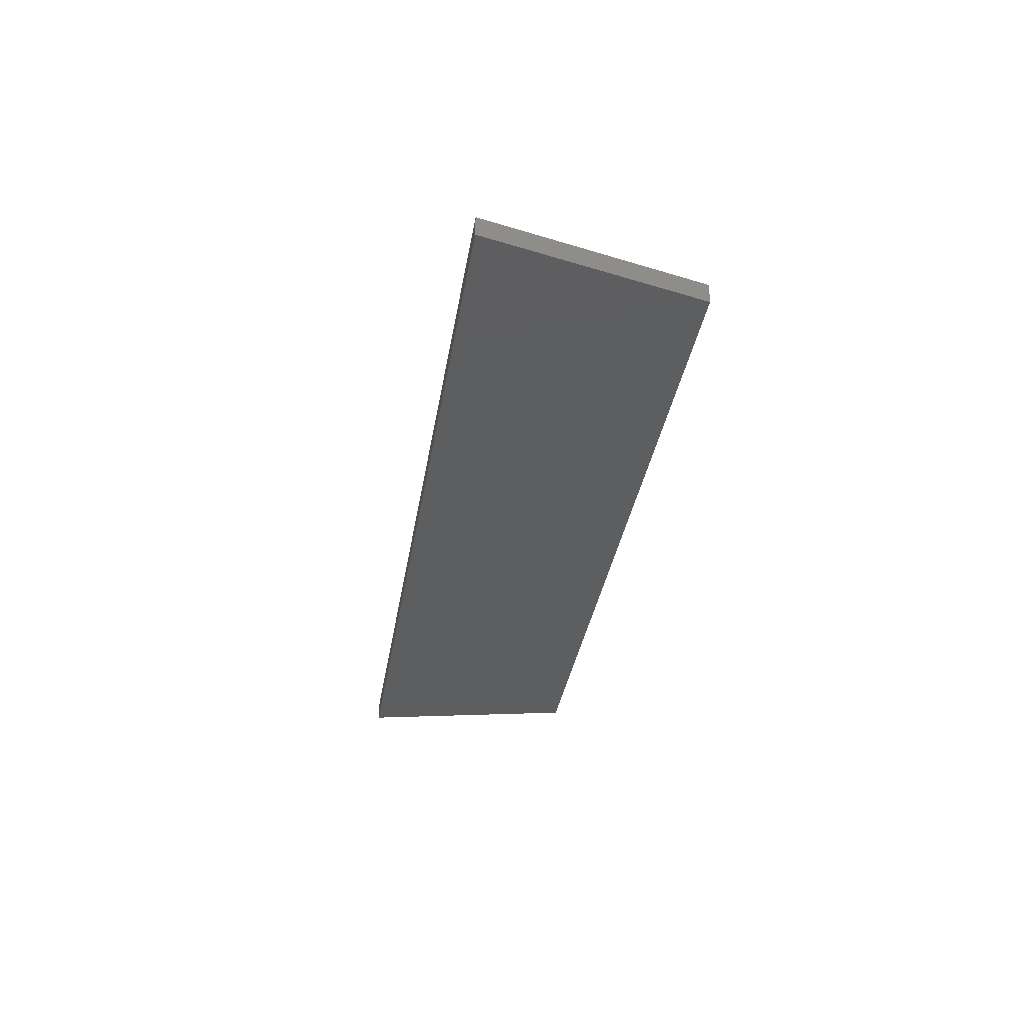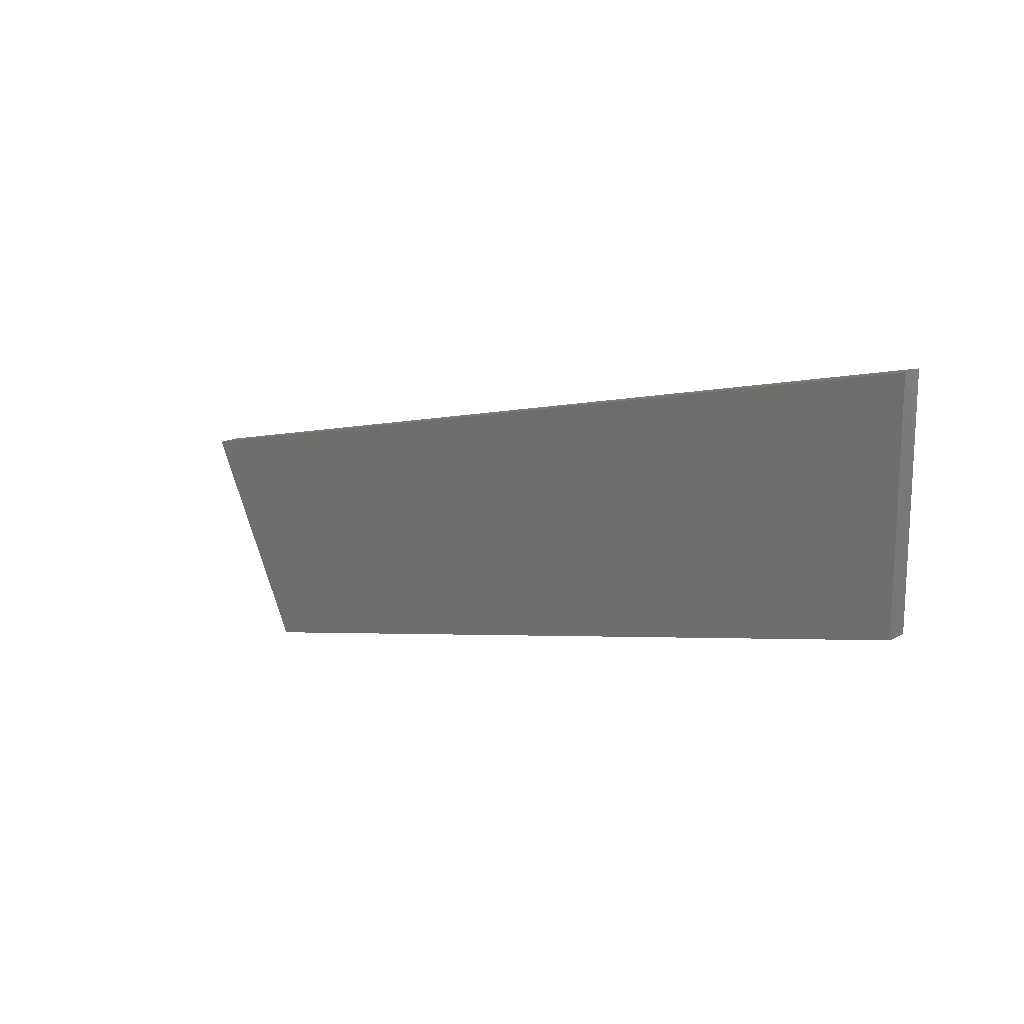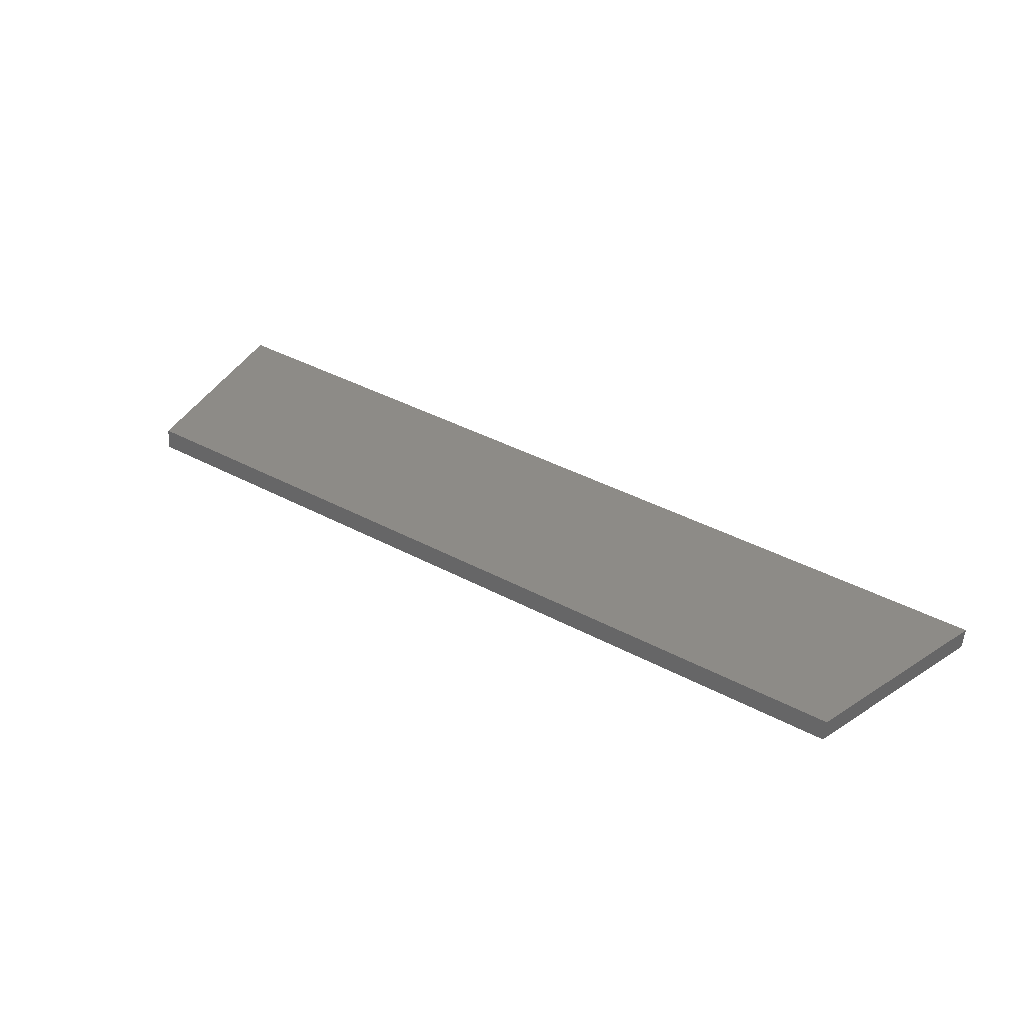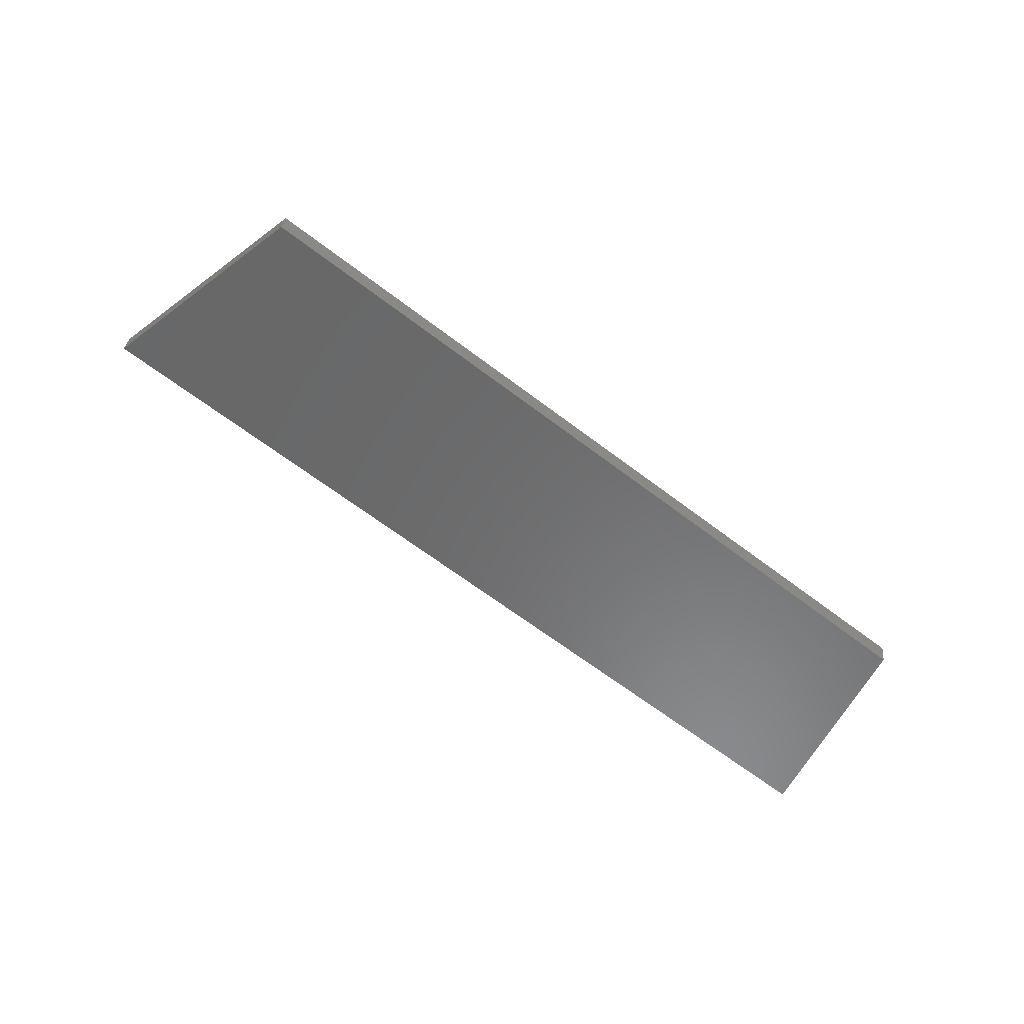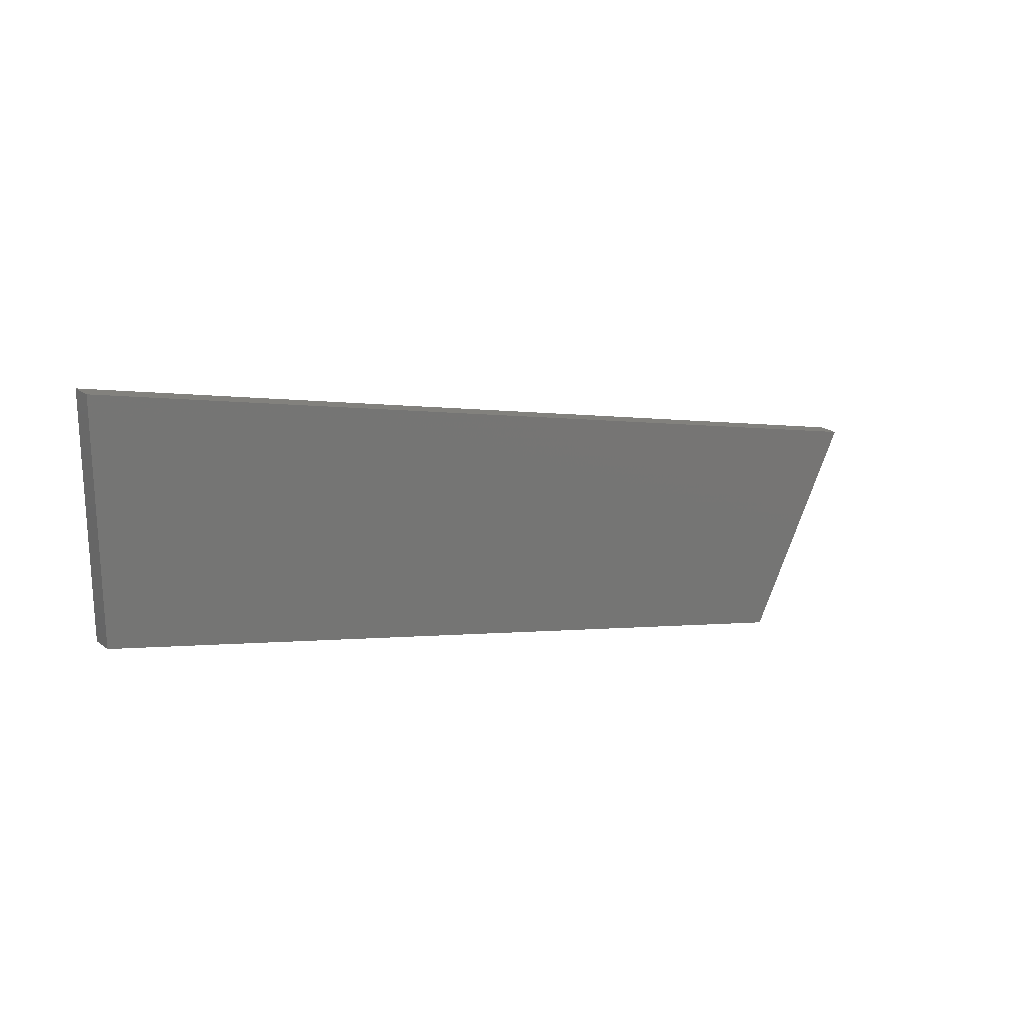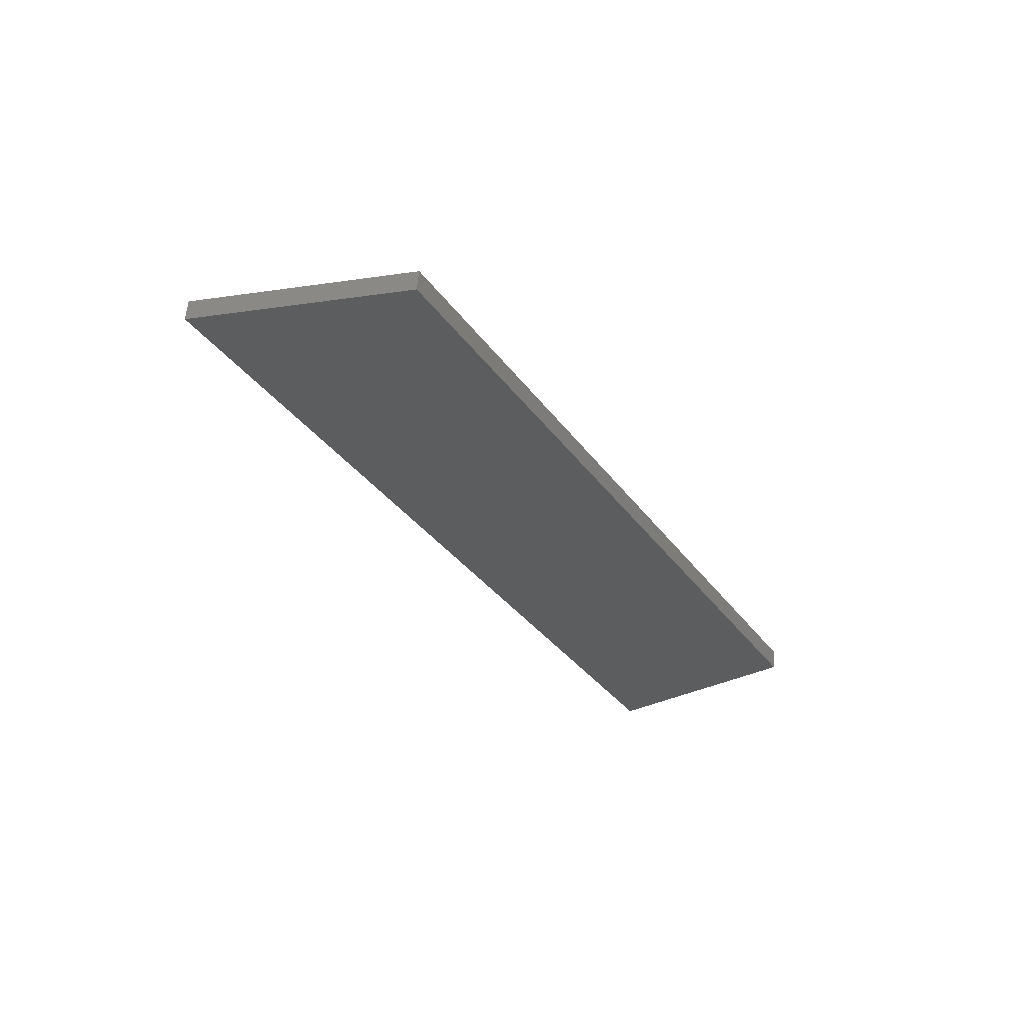
<metadata>
{"format":"stl","ext":"stl","renderer":"f3d","projection":"perspective","resolution":1024,"background":"white","views":[{"elev":-27.7,"azim":94.5,"up":"+Y"},{"elev":16.2,"azim":-130.2,"up":"+Z"},{"elev":28.4,"azim":-134.0,"up":"+Y"},{"elev":-53.6,"azim":156.2,"up":"+Y"},{"elev":20.8,"azim":-30.3,"up":"+Z"},{"elev":-26.2,"azim":133.7,"up":"+Y"}]}
</metadata>
<code>
# stl→obj: 10 verts, 16 faces
v 9467 1029 5355
v 8677 936.7 5543
v 9464 1054 5355
v 8674 961.6 5543
v 9613 1071 5319
v 9616 1047 5319
v 8674 961.6 5820
v 8677 936.7 5820
v 9736 1086 5566
v 9739 1061 5566
f 1 2 3
f 3 2 4
f 3 5 1
f 1 5 6
f 4 2 7
f 7 2 8
f 4 7 3
f 3 7 9
f 5 3 9
f 10 6 9
f 9 6 5
f 6 10 1
f 1 10 8
f 2 1 8
f 10 9 8
f 8 9 7

</code>
